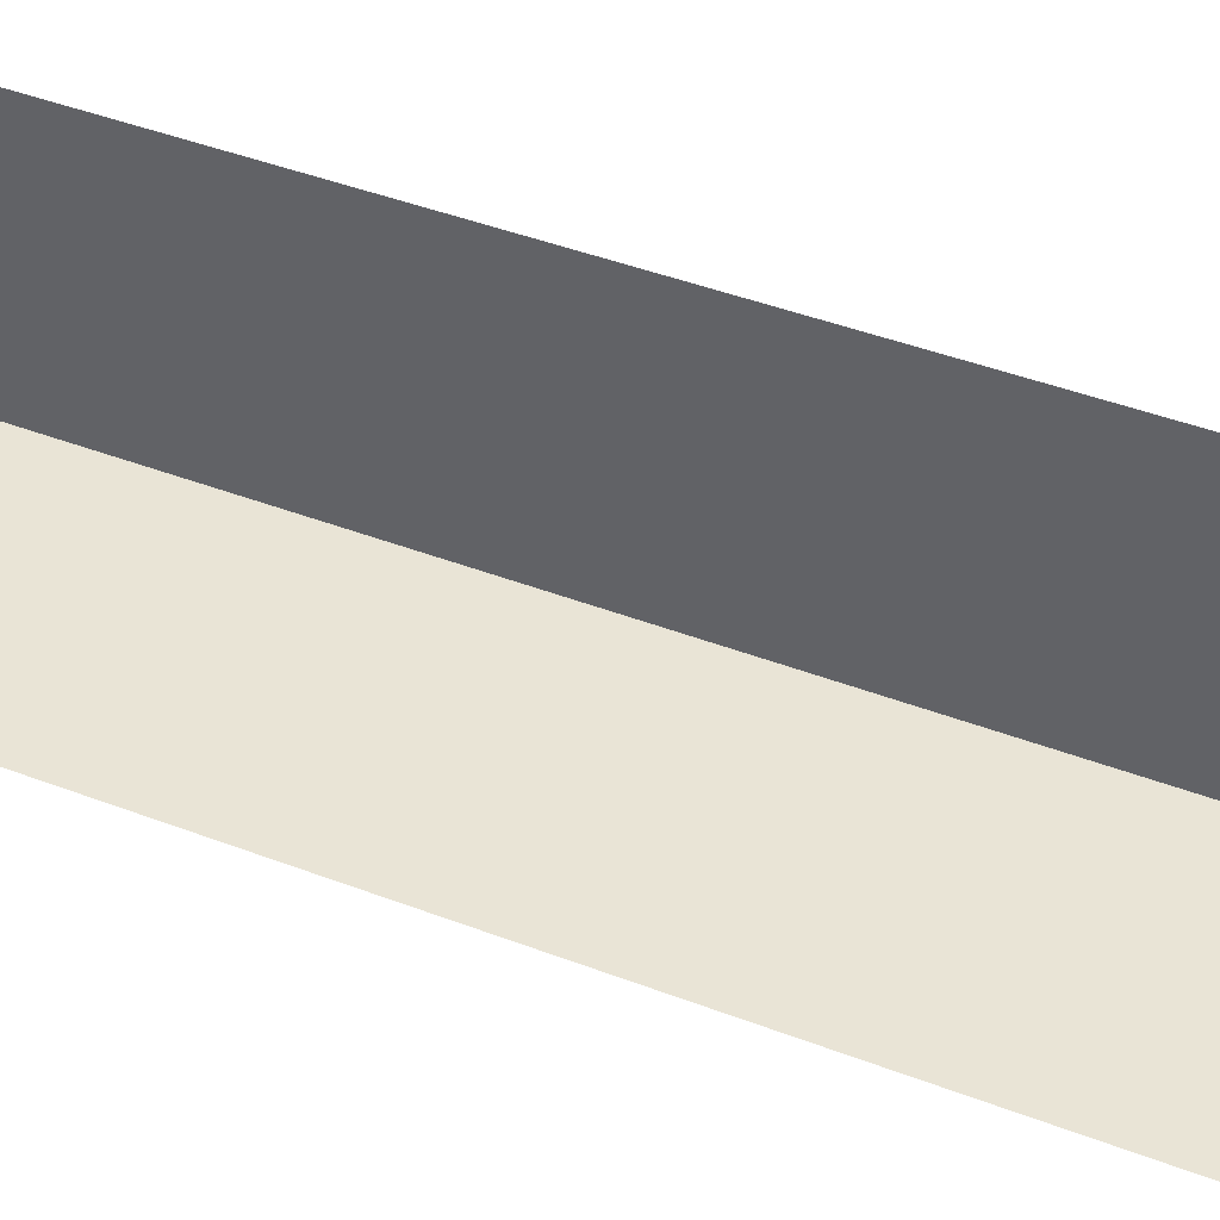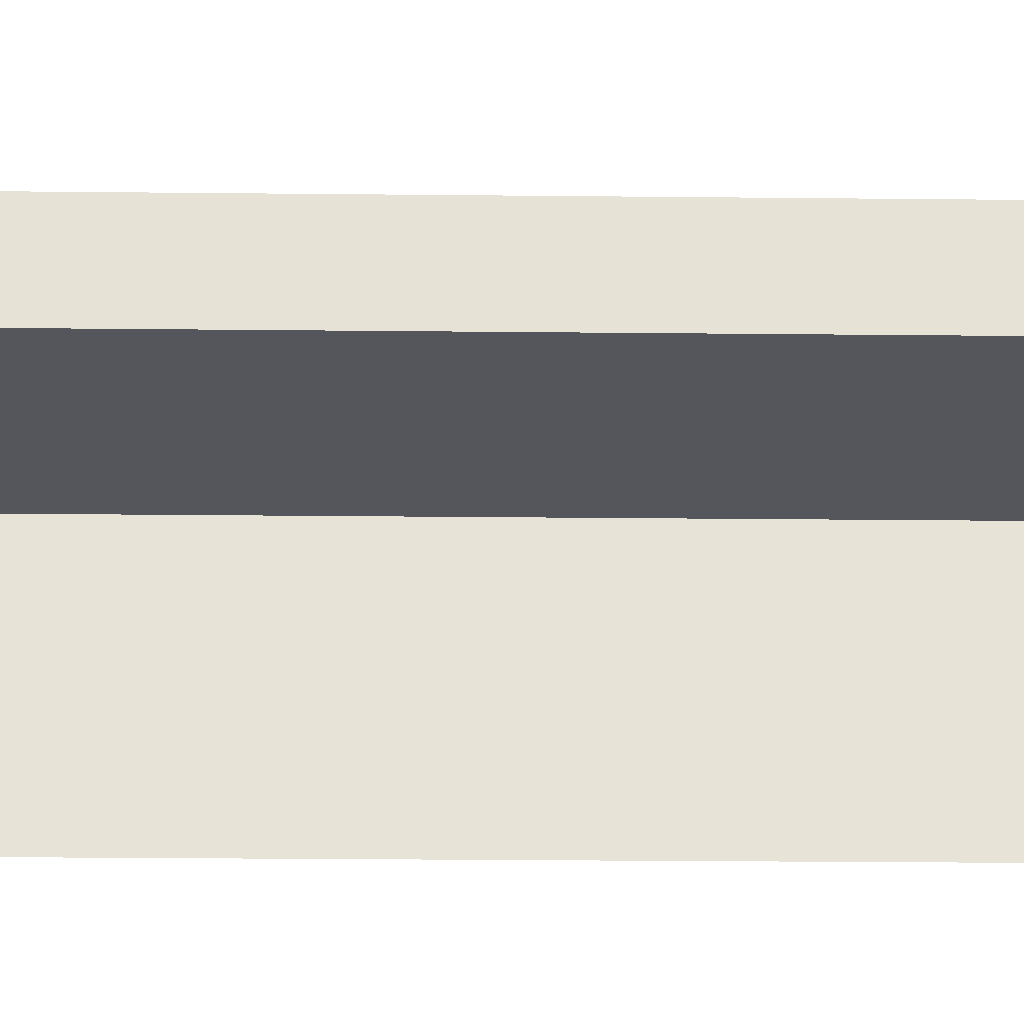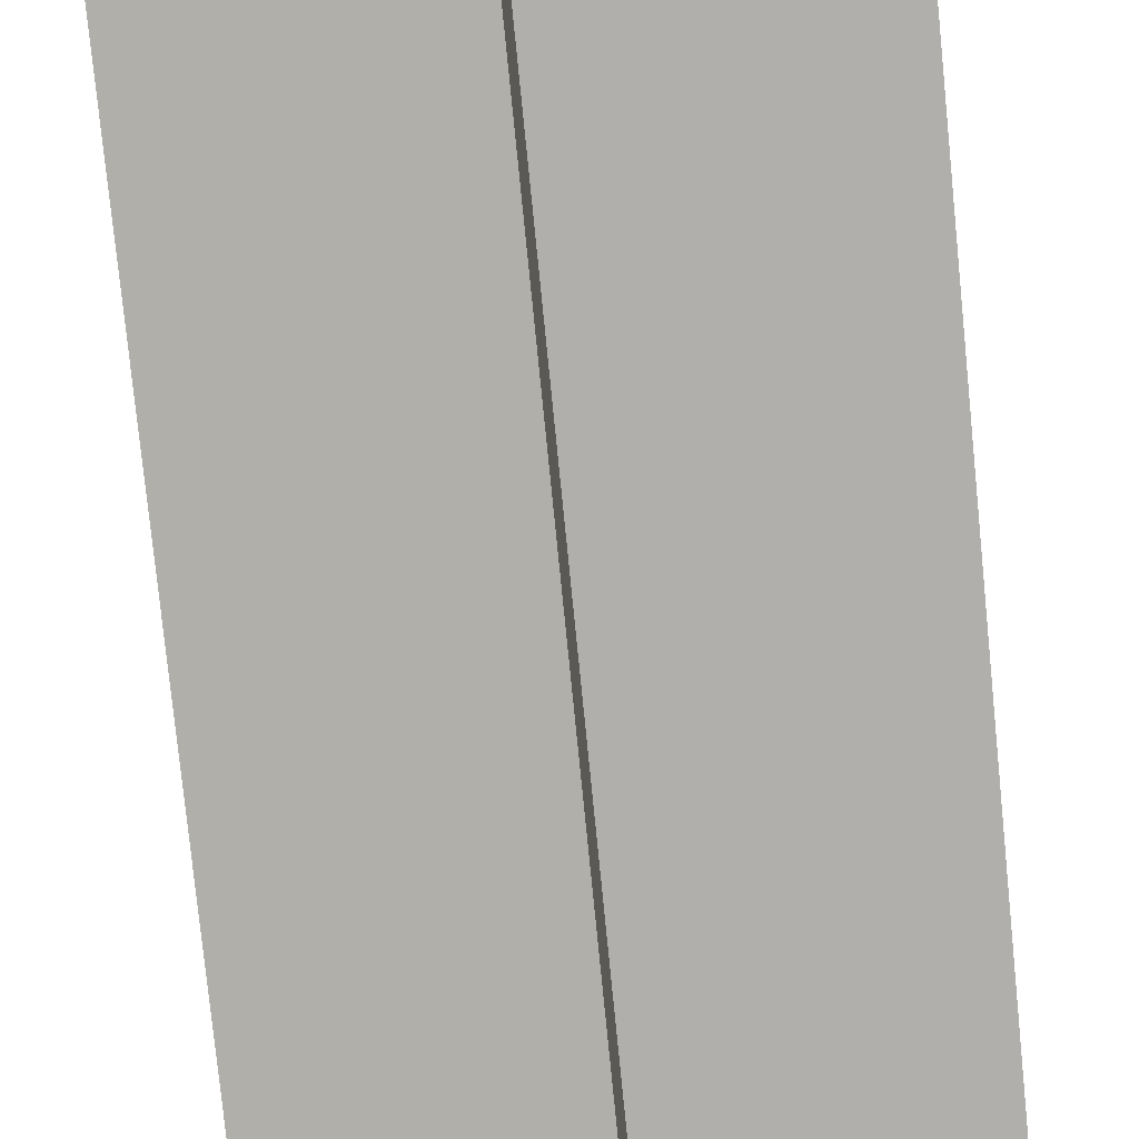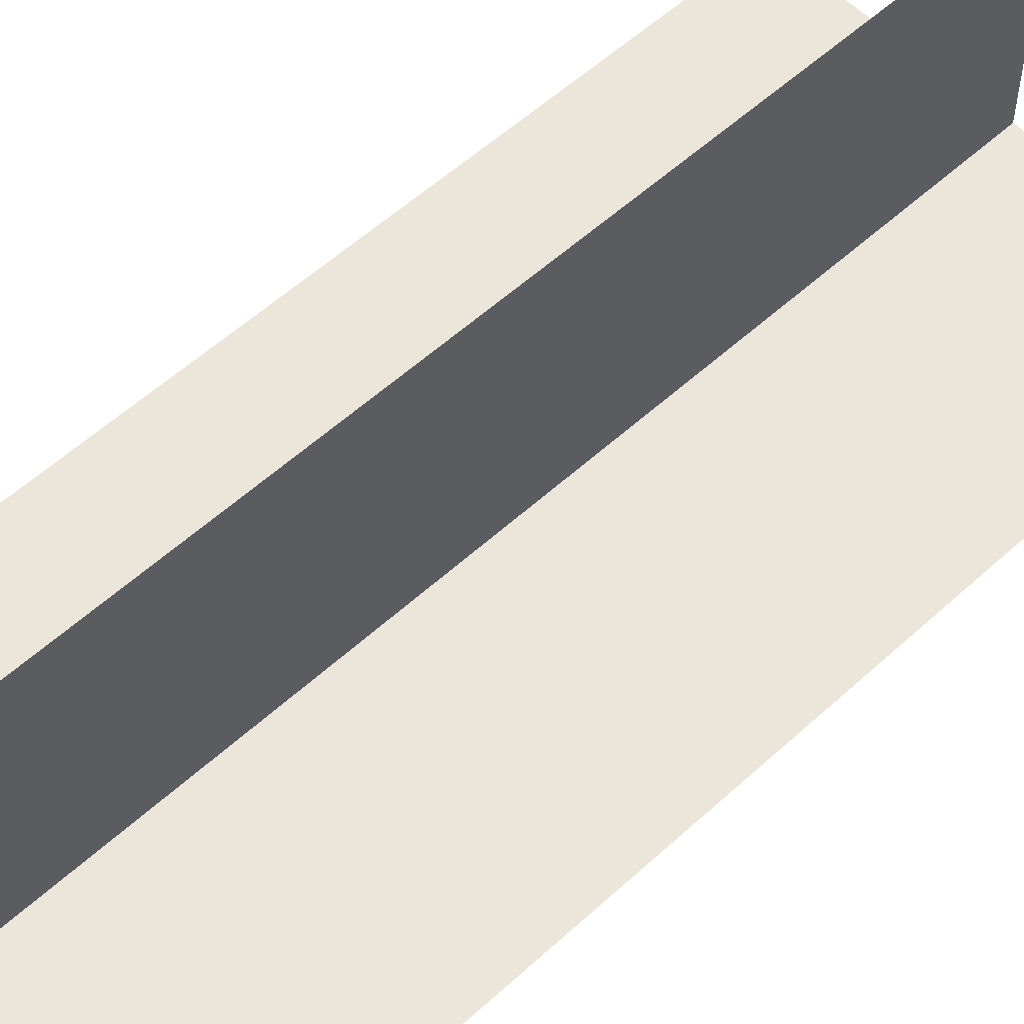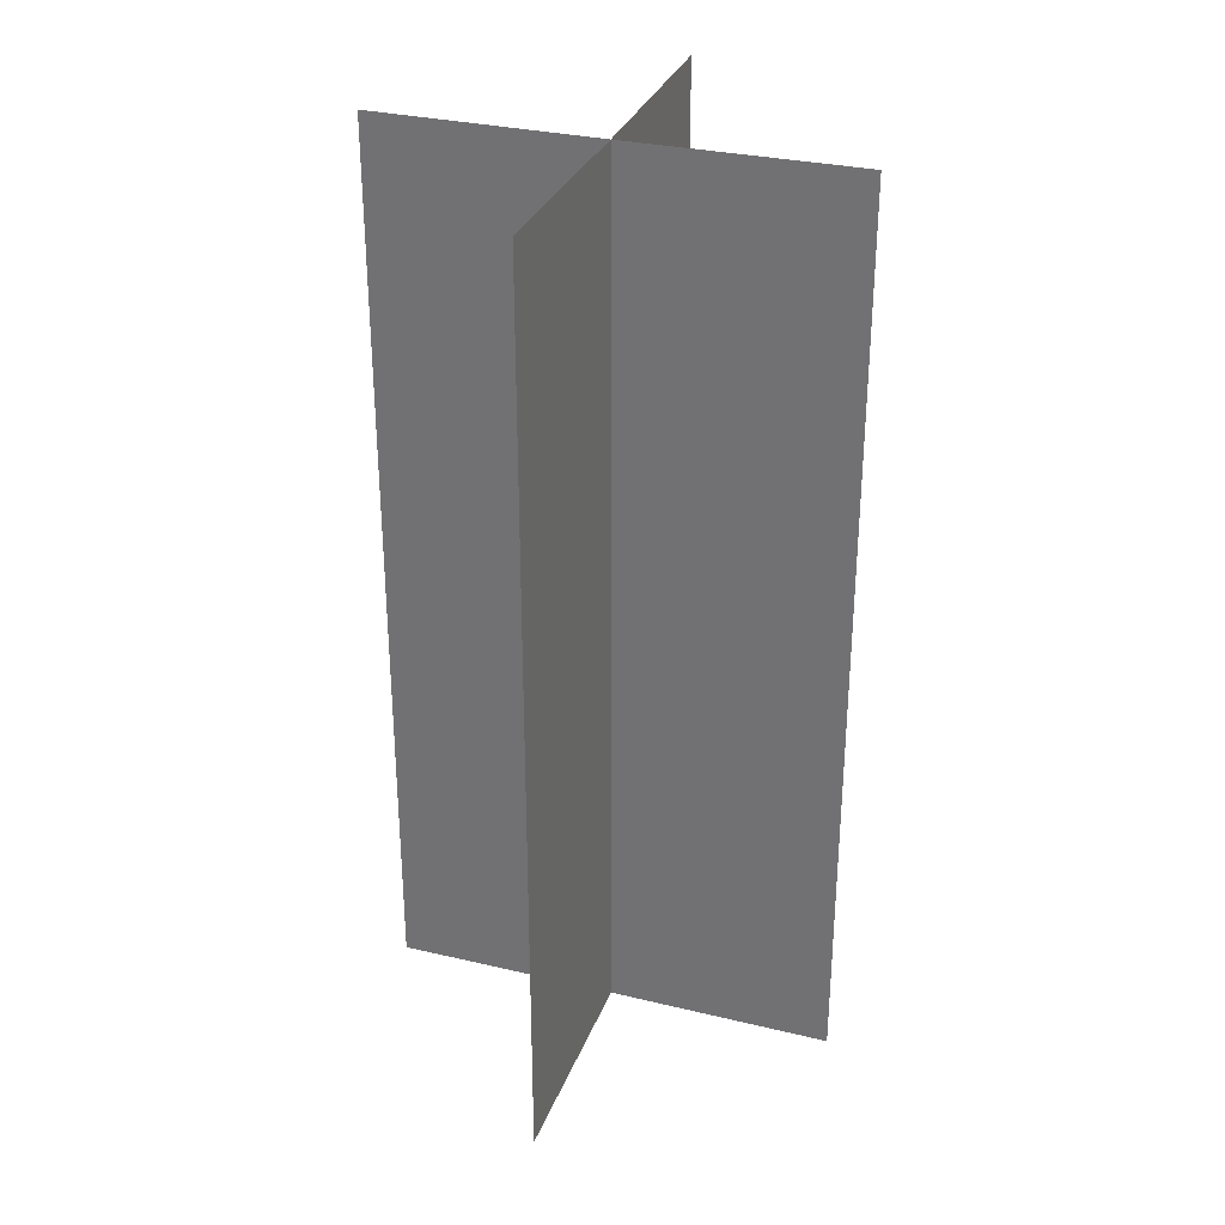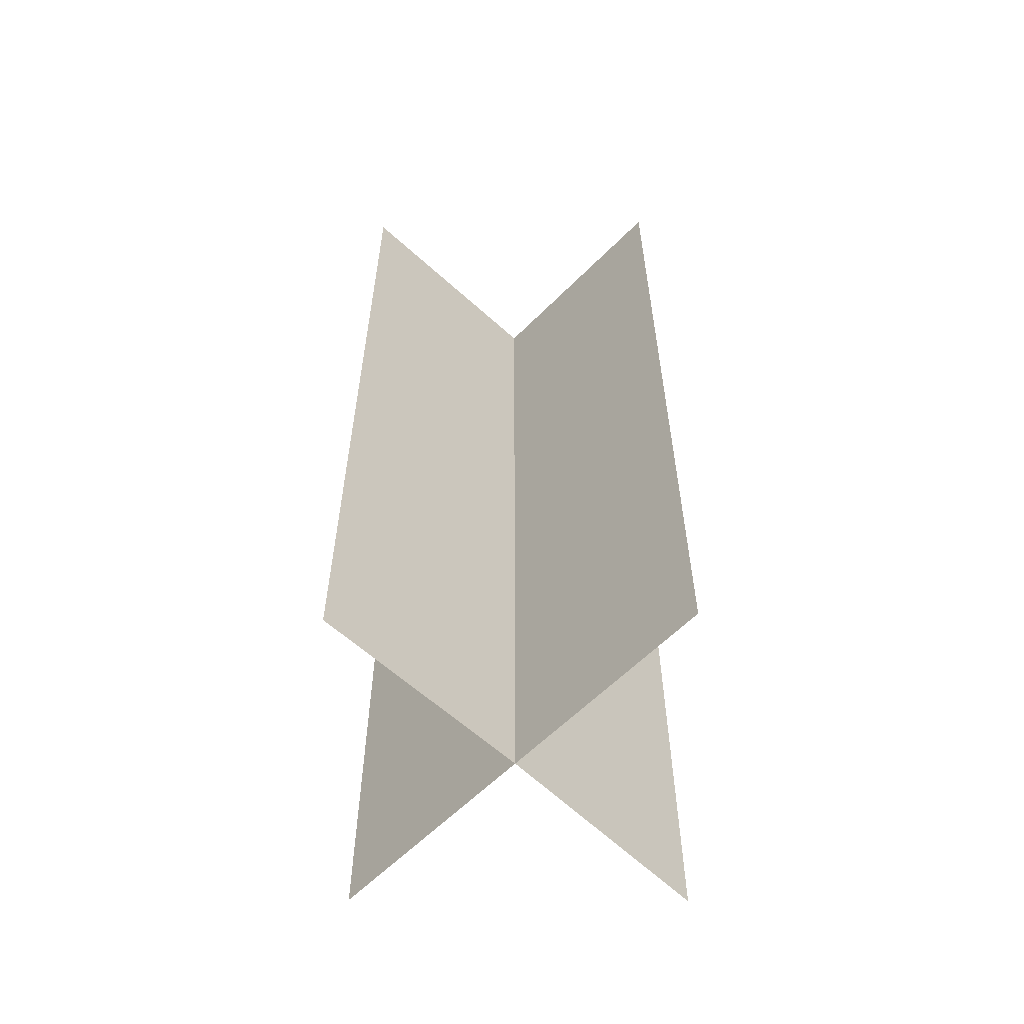
<metadata>
{"format":"obj","ext":"obj","renderer":"f3d","projection":"perspective","resolution":1024,"background":"white","views":[{"elev":43.0,"azim":-65.5,"up":"+Y"},{"elev":-26.6,"azim":89.1,"up":"+Y"},{"elev":-78.0,"azim":-174.4,"up":"+Y"},{"elev":56.0,"azim":-133.8,"up":"+Y"},{"elev":31.3,"azim":108.7,"up":"+Z"},{"elev":-60.2,"azim":-43.8,"up":"+Z"}]}
</metadata>
<code>
o 15802
v 2245 1865 7.518
v 2245 1865 7.518
v 2245 1865 7.477
v 2245 1865 7.518
v 2245 1865 7.477
v 2245 1865 7.518
v 2245 1865 7.477
v 2245 1865 7.518
v 2245 1865 7.477
v 2245 1865 7.518
v 2245 1865 7.477
v 2245 1865 7.518
v 2245 1865 7.518
v 2245 1865 7.477
v 2245 1865 7.518
v 2245 1865 7.518
v 2245 1865 7.518
v 2245 1865 7.518
v 2245 1865 7.477
v 2245 1865 7.518
v 2245 1865 7.477
v 2245 1865 7.518
v 2245 1865 7.477
v 2245 1865 7.518
v 2245 1865 7.477
f 1 2 3
f 4 2 5
f 6 2 7
f 8 2 9
f 3 10 11
f 7 10 11
f 9 10 11
f 5 10 11
f 12 13 14
f 12 15 14
f 12 16 14
f 12 17 14
f 14 18 19
f 14 20 21
f 14 22 23
f 14 24 25

</code>
